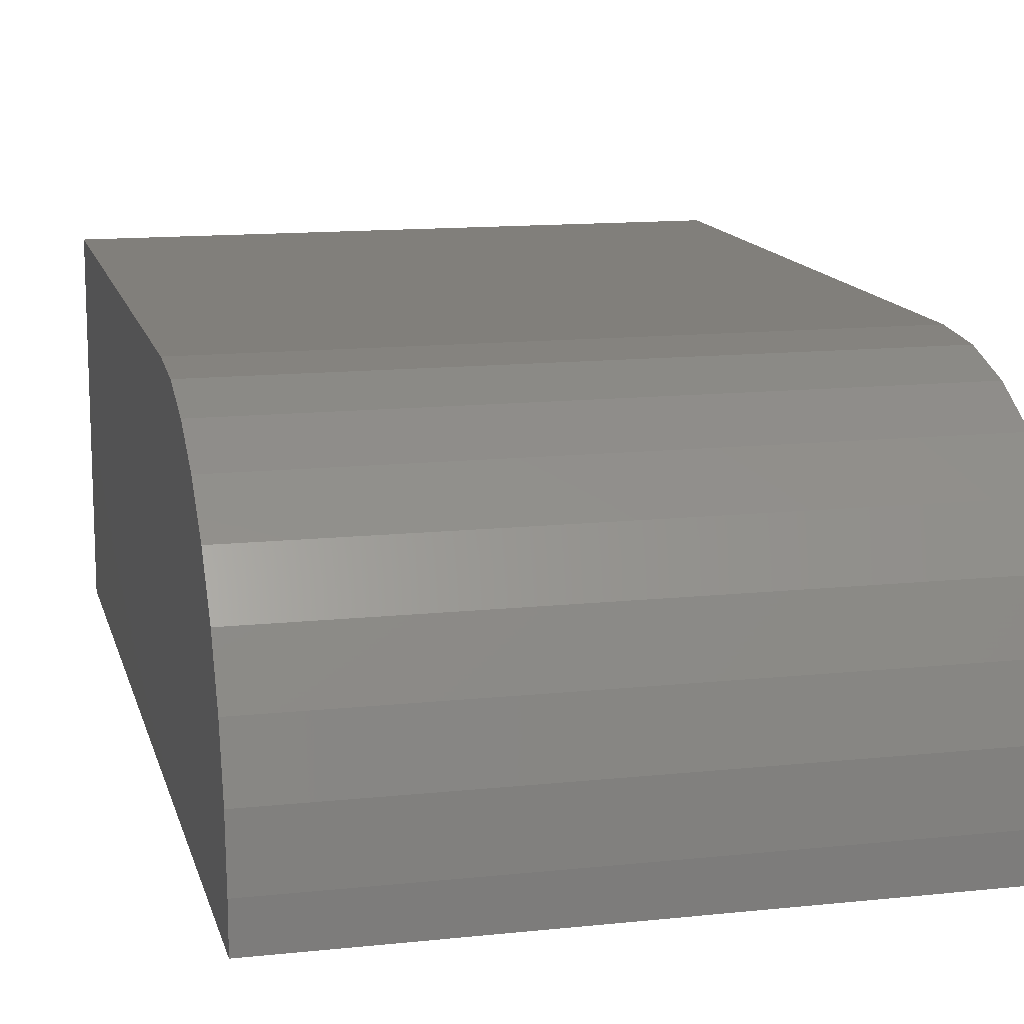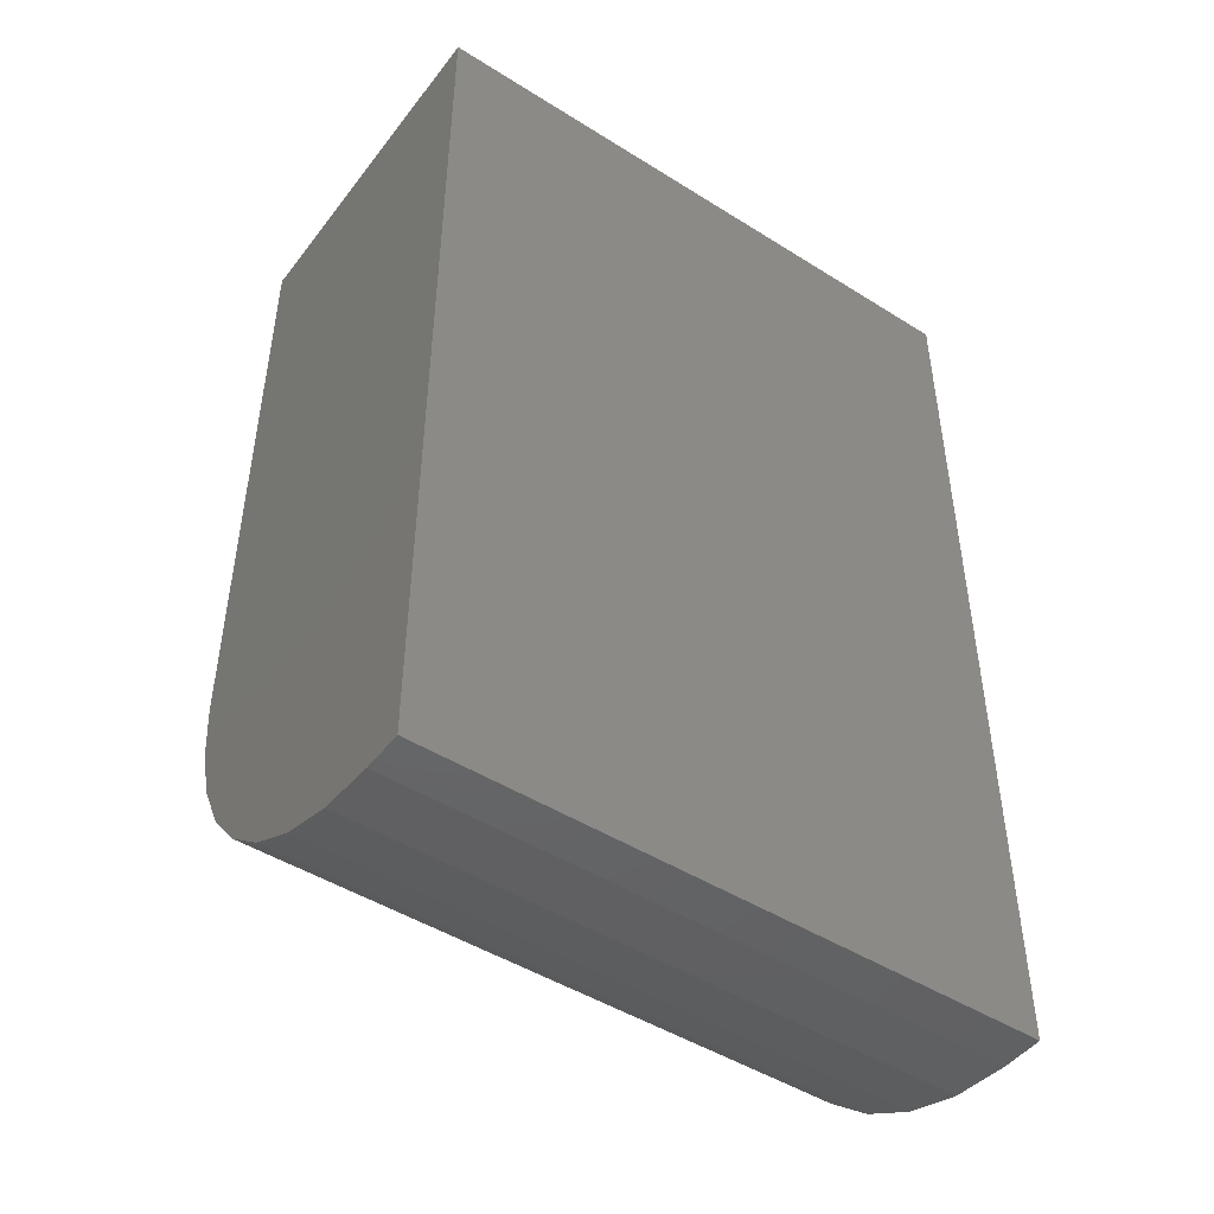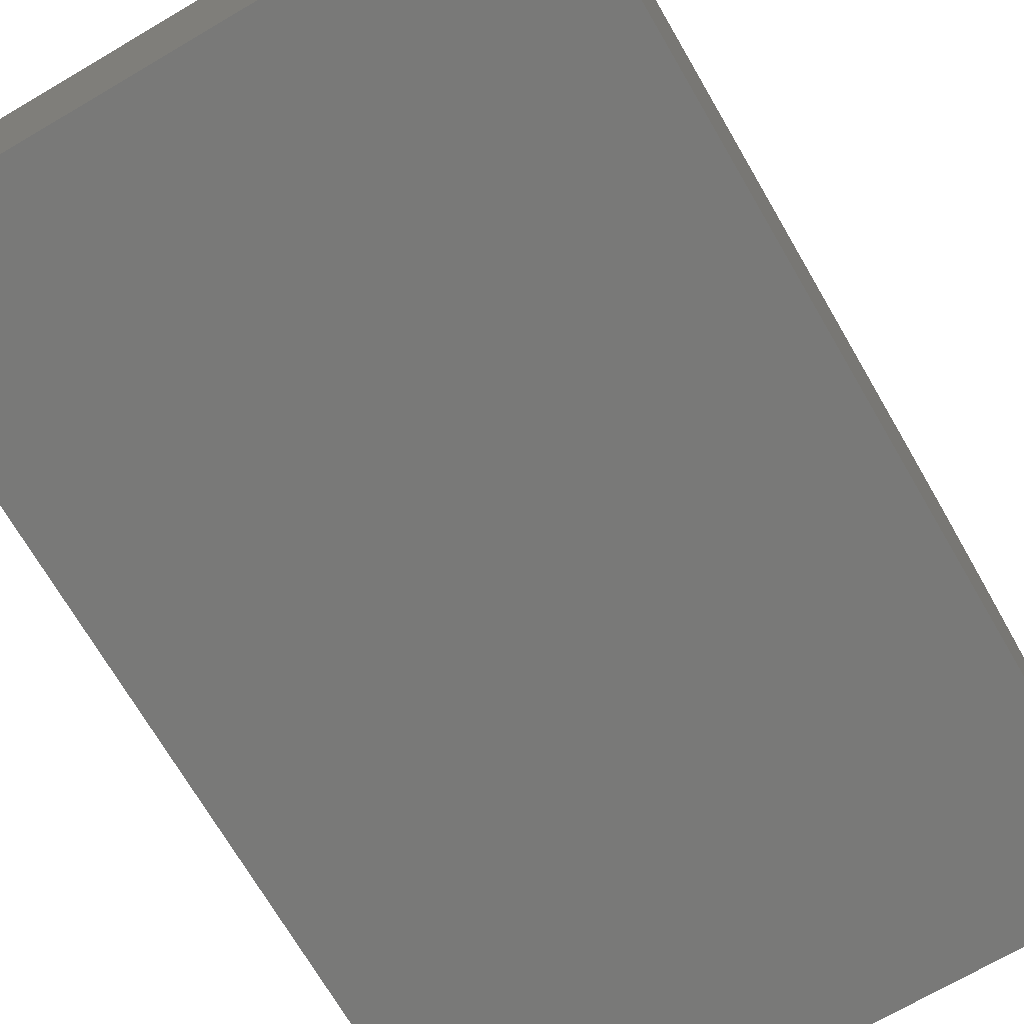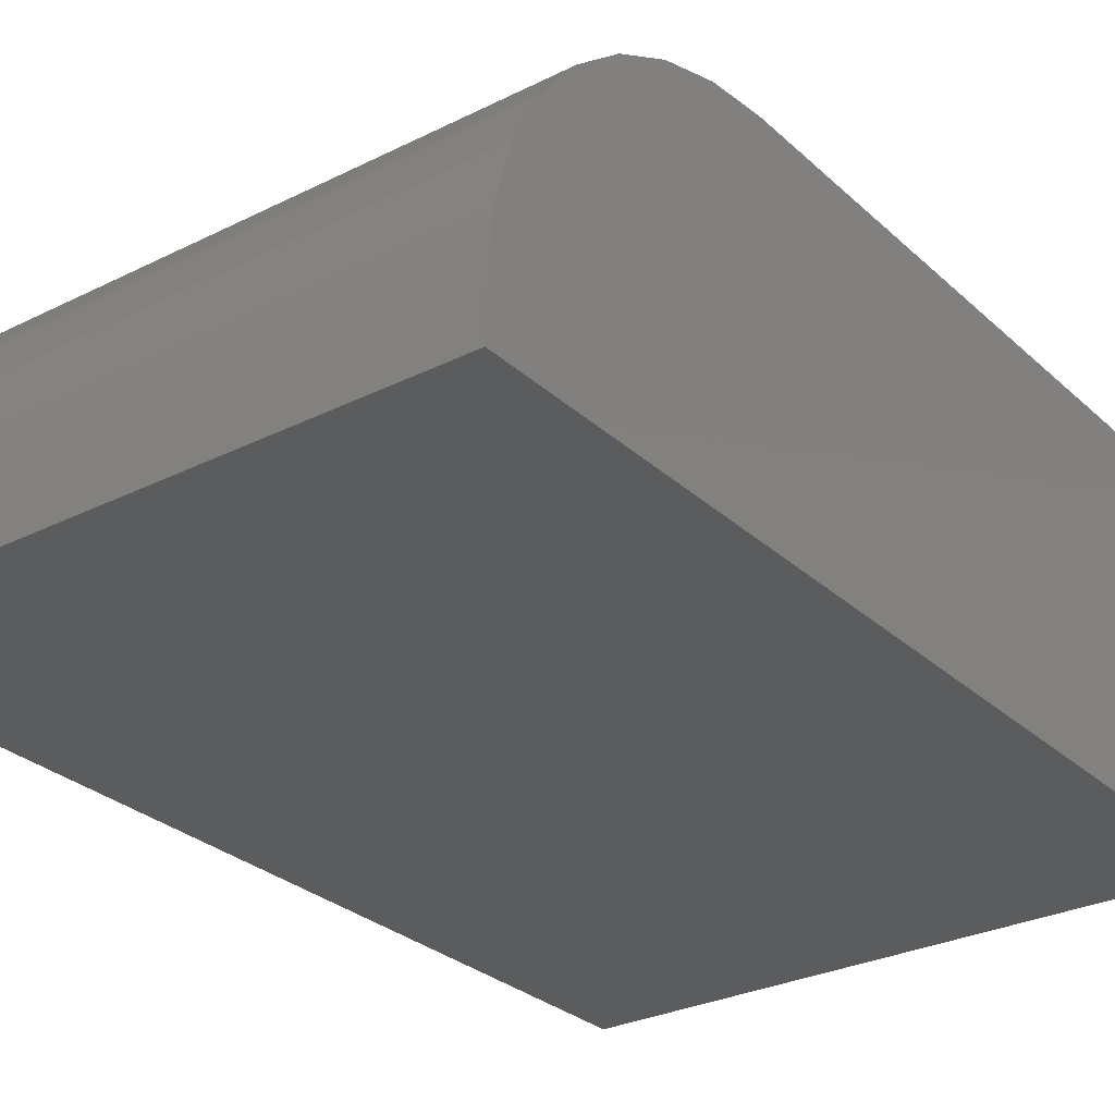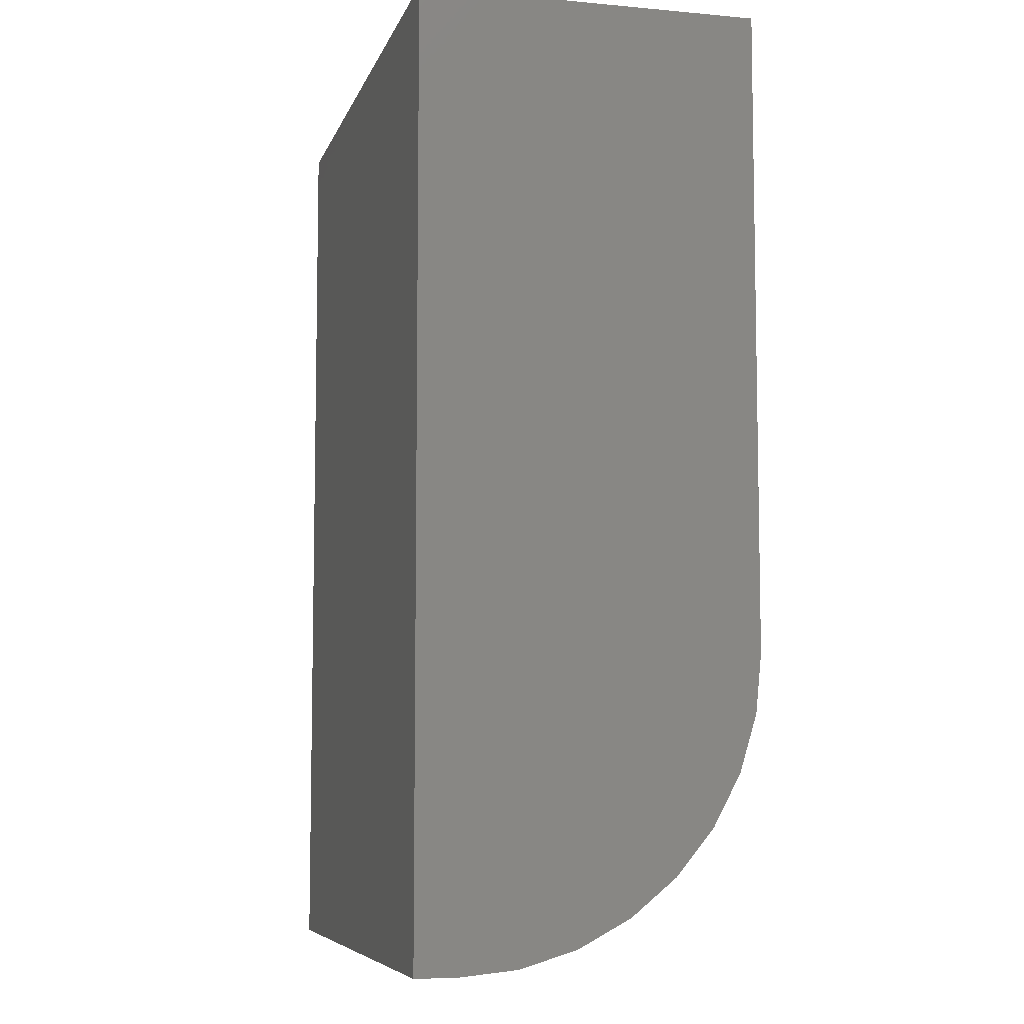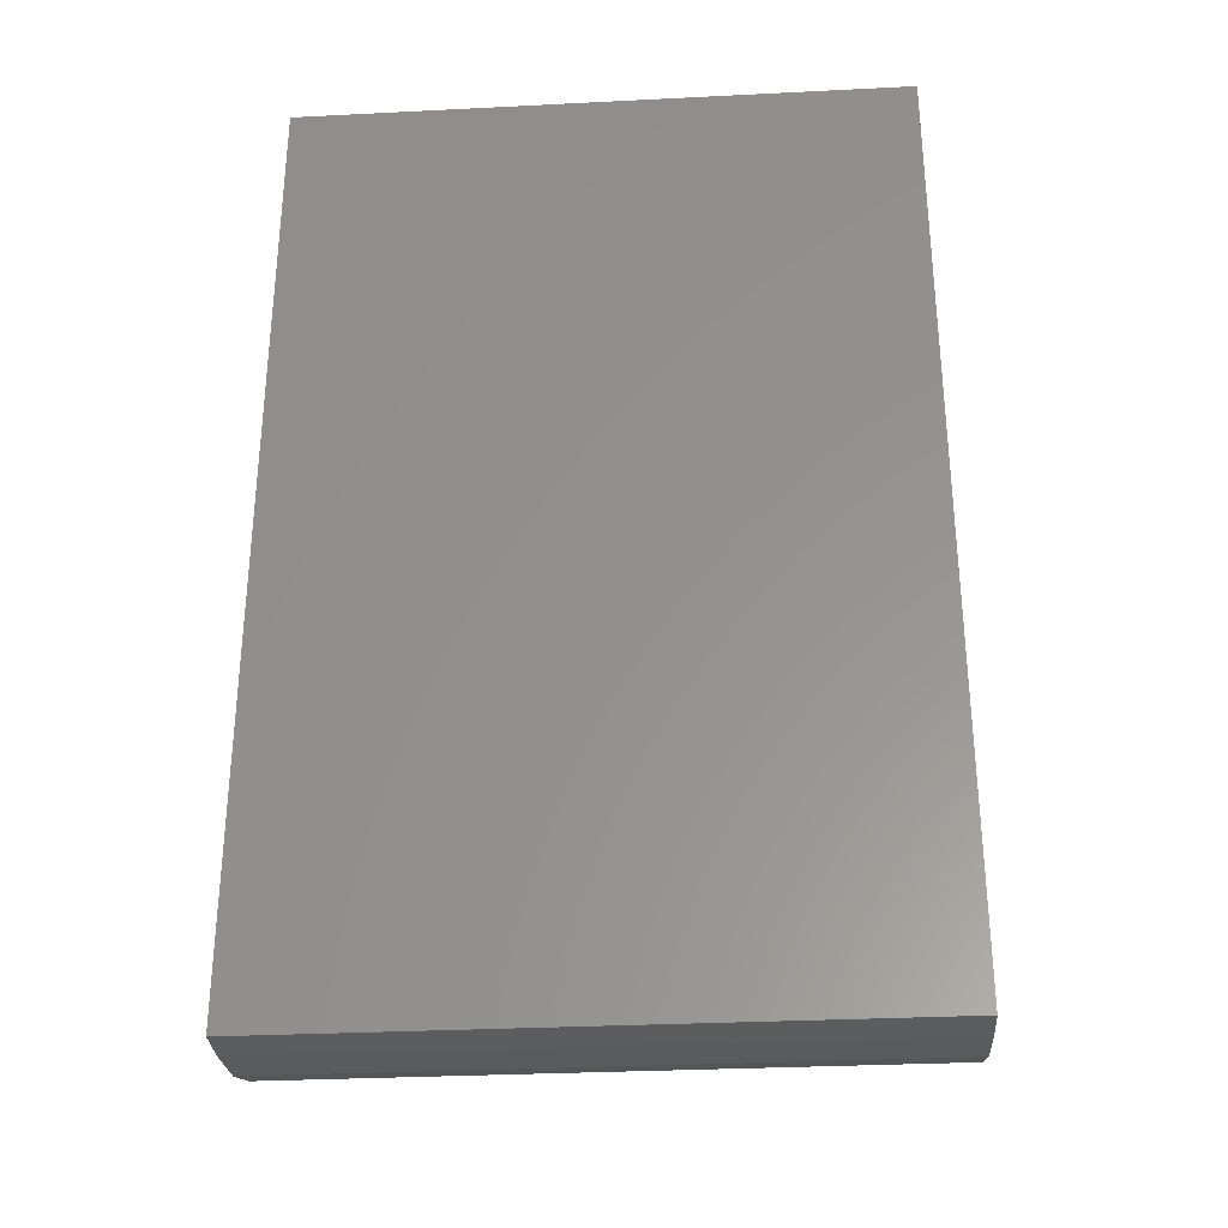
<metadata>
{"format":"stl","ext":"stl","renderer":"f3d","projection":"perspective","resolution":1024,"background":"white","views":[{"elev":13.4,"azim":-13.5,"up":"+Z"},{"elev":-47.2,"azim":144.6,"up":"+Y"},{"elev":-71.6,"azim":-149.7,"up":"+Z"},{"elev":-28.8,"azim":36.8,"up":"+Z"},{"elev":-7.2,"azim":-104.6,"up":"+Y"},{"elev":-31.4,"azim":-175.9,"up":"+Y"}]}
</metadata>
<code>
# stl→obj: 24 verts, 44 faces
v -0.75 -0.1953 0.2344
v -0.625 -0.1953 0.2344
v -0.75 -0.1953 0.2429
v -0.625 -0.1953 0.2429
v -0.75 -0.1941 0.2551
v -0.75 -0.1906 0.2668
v -0.75 -0.1848 0.2777
v -0.75 -0.177 0.2871
v -0.75 -0.1675 0.2949
v -0.75 -0.1567 0.3007
v -0.75 -0.145 0.3042
v -0.75 -0.1328 0.3054
v -0.75 3.944e-18 0.3054
v -0.75 0 0.2344
v -0.625 1.782e-17 0.3054
v -0.625 -0.1328 0.3054
v -0.625 -0.1906 0.2668
v -0.625 -0.1941 0.2551
v -0.625 1.388e-17 0.2344
v -0.625 -0.145 0.3042
v -0.625 -0.1567 0.3007
v -0.625 -0.1675 0.2949
v -0.625 -0.177 0.2871
v -0.625 -0.1848 0.2777
f 1 2 3
f 3 2 4
f 1 3 5
f 1 5 6
f 1 6 7
f 1 7 8
f 1 8 9
f 1 9 10
f 1 10 11
f 1 11 12
f 1 12 13
f 1 13 14
f 15 13 16
f 16 13 12
f 4 17 18
f 2 19 15
f 2 15 16
f 2 16 20
f 2 20 21
f 2 21 22
f 2 22 23
f 2 23 24
f 2 24 17
f 2 17 4
f 16 12 20
f 20 12 11
f 20 11 21
f 21 11 10
f 21 10 22
f 22 10 9
f 22 9 23
f 23 9 8
f 23 8 24
f 24 8 7
f 24 7 17
f 17 7 6
f 17 6 18
f 18 6 5
f 18 5 4
f 4 5 3
f 14 13 19
f 19 13 15
f 14 19 1
f 1 19 2

</code>
